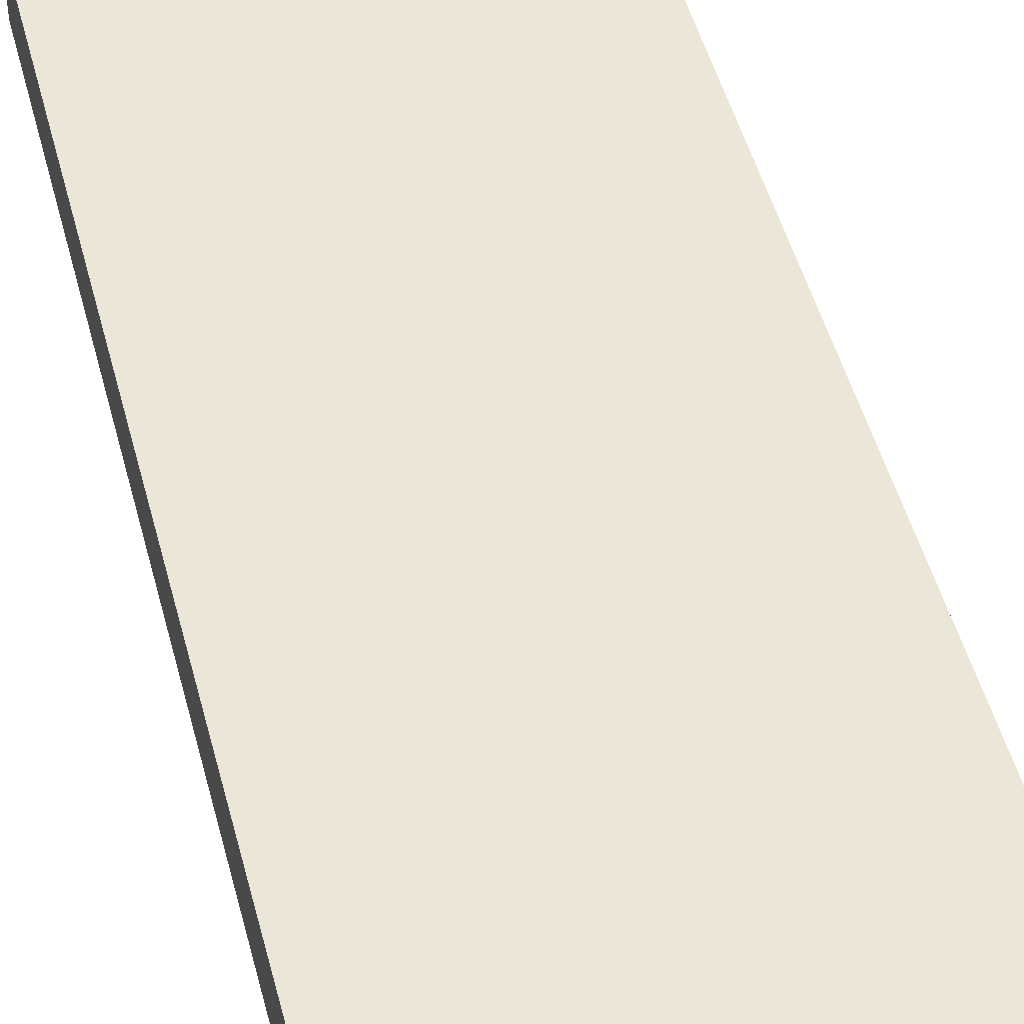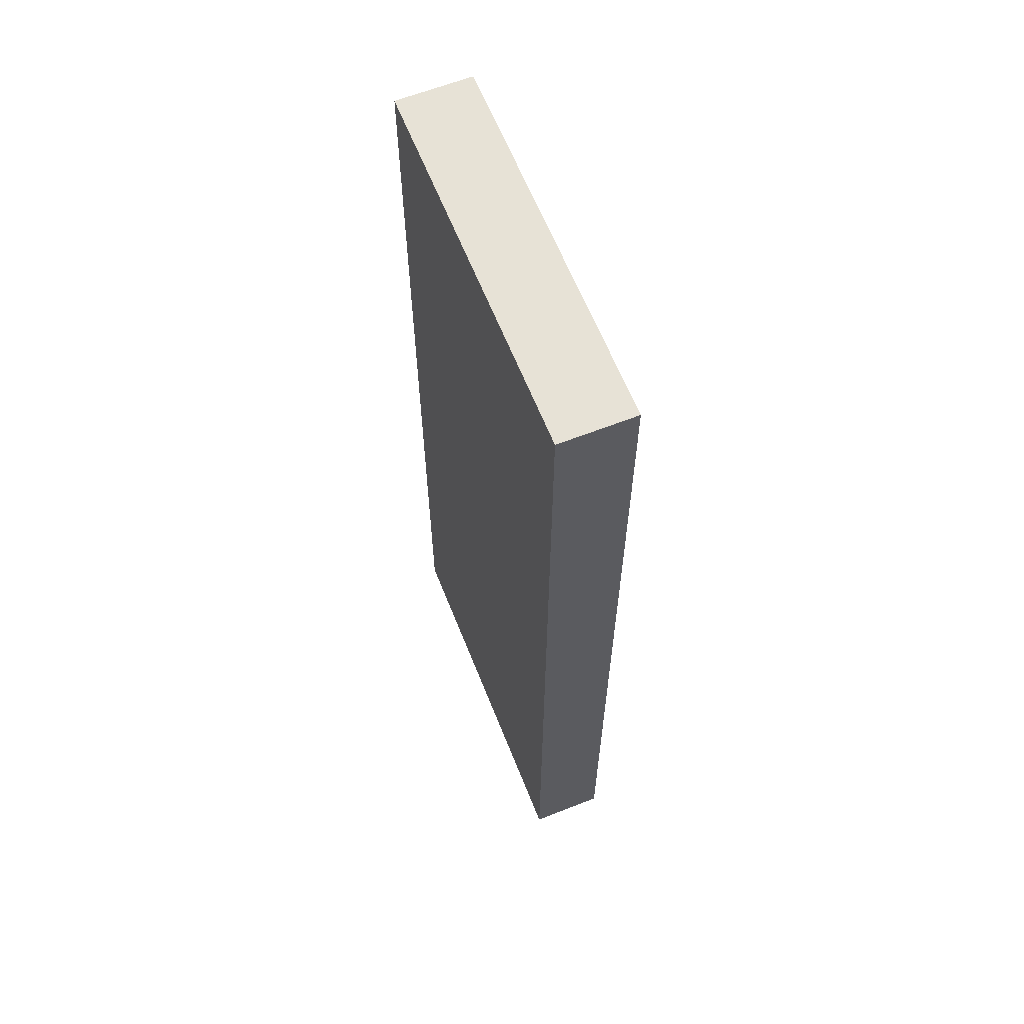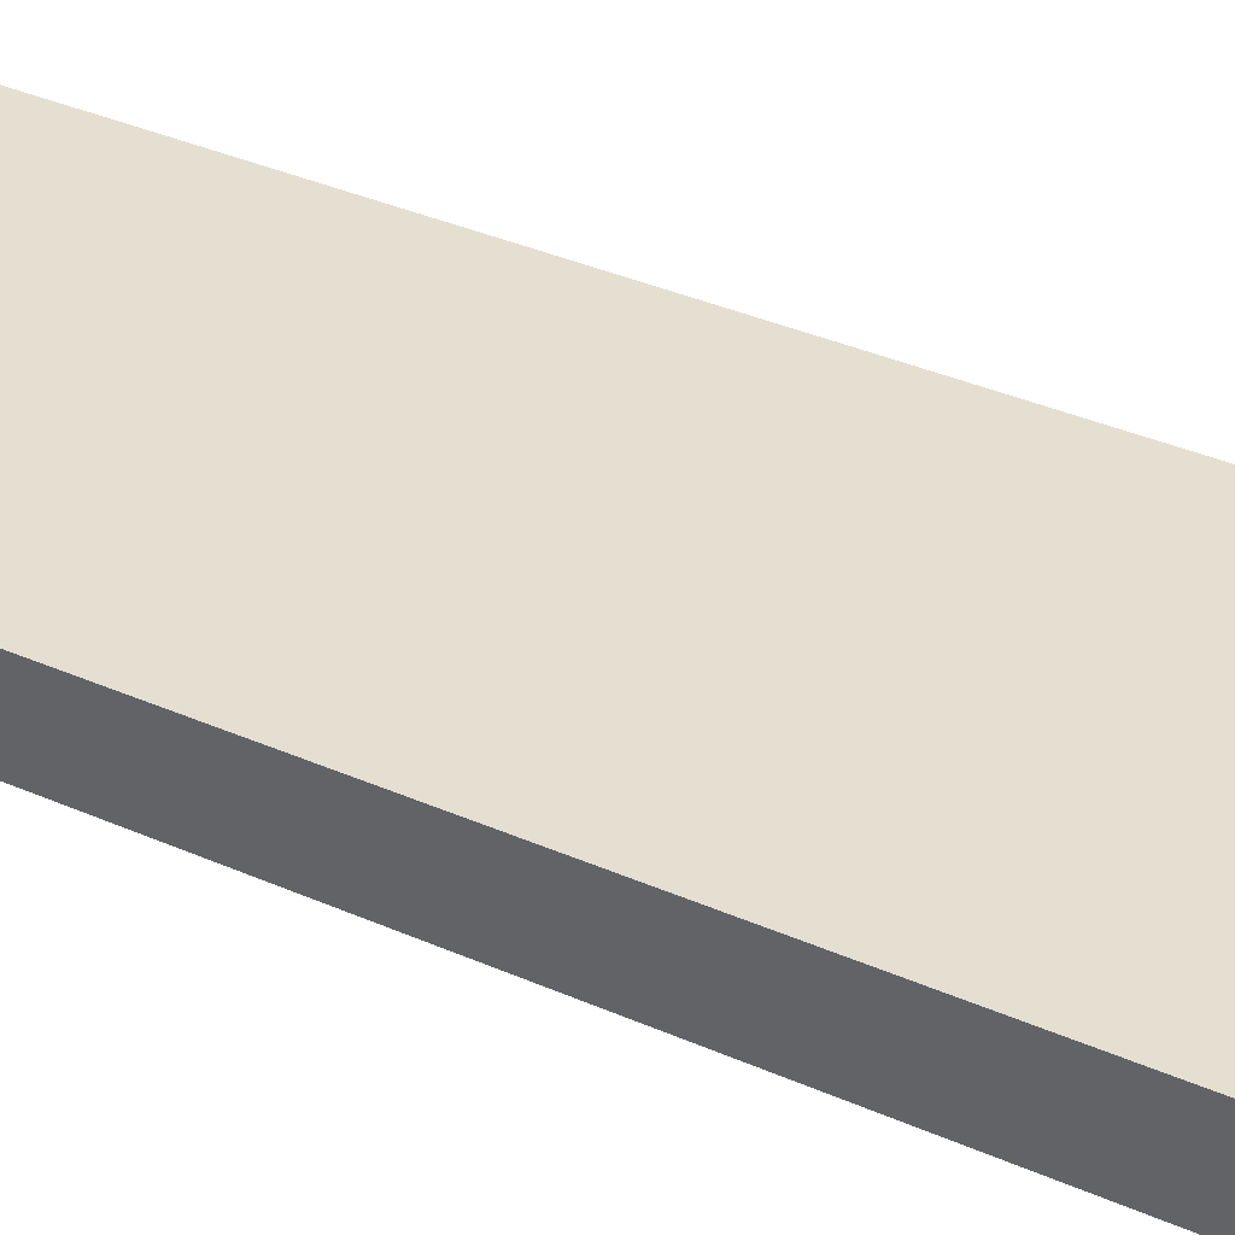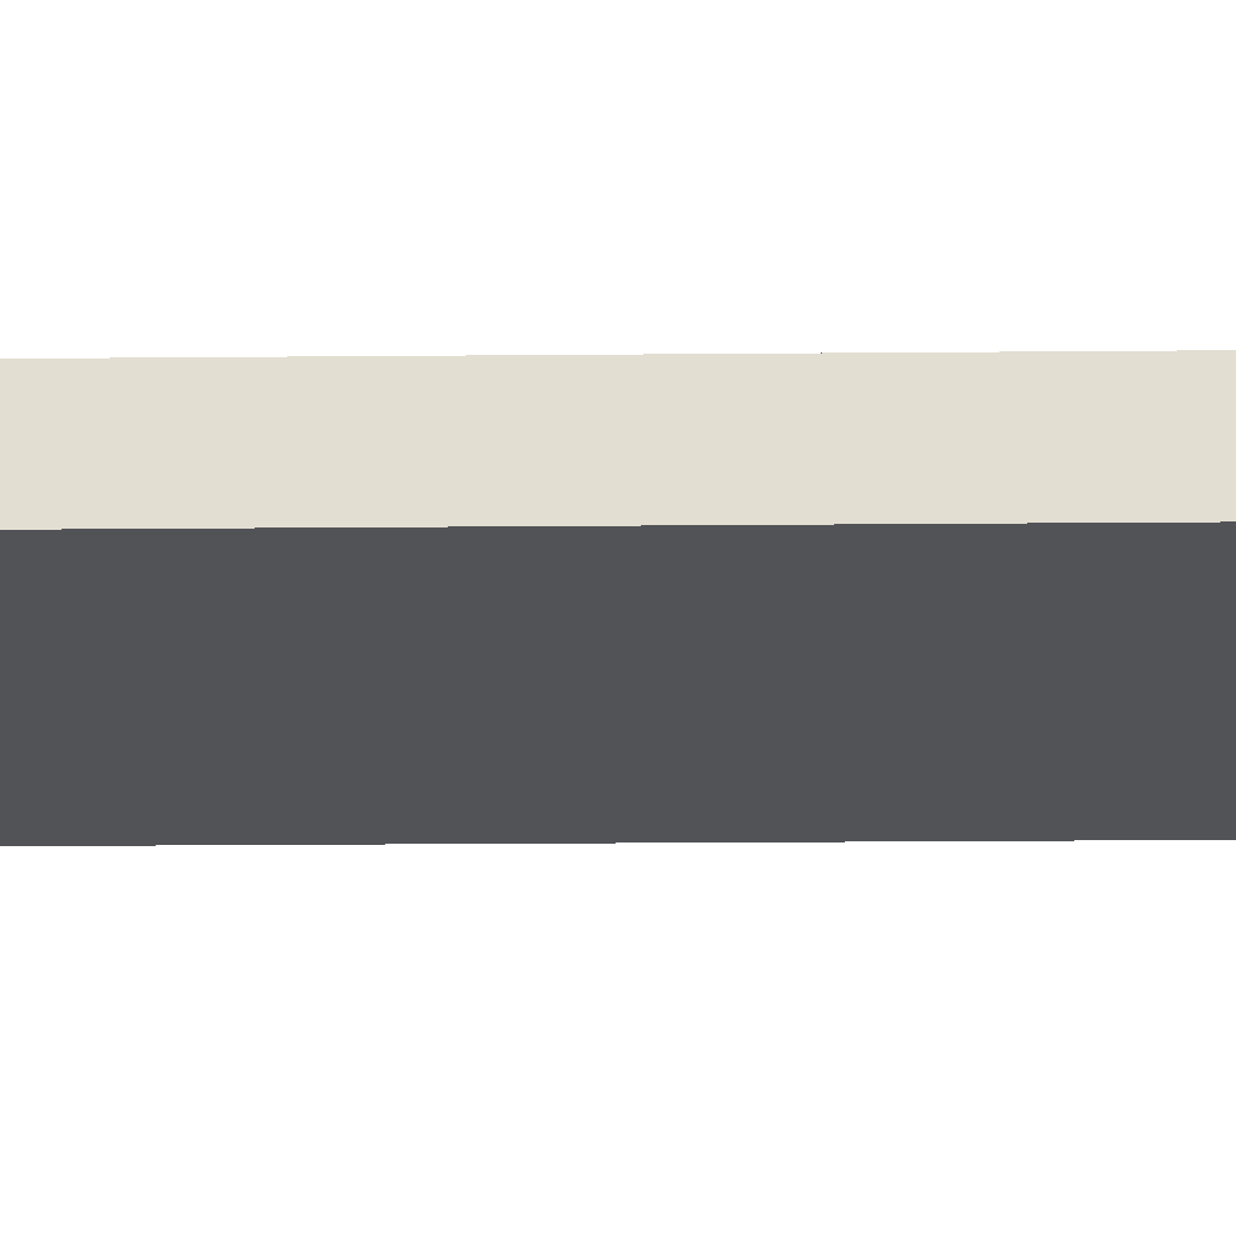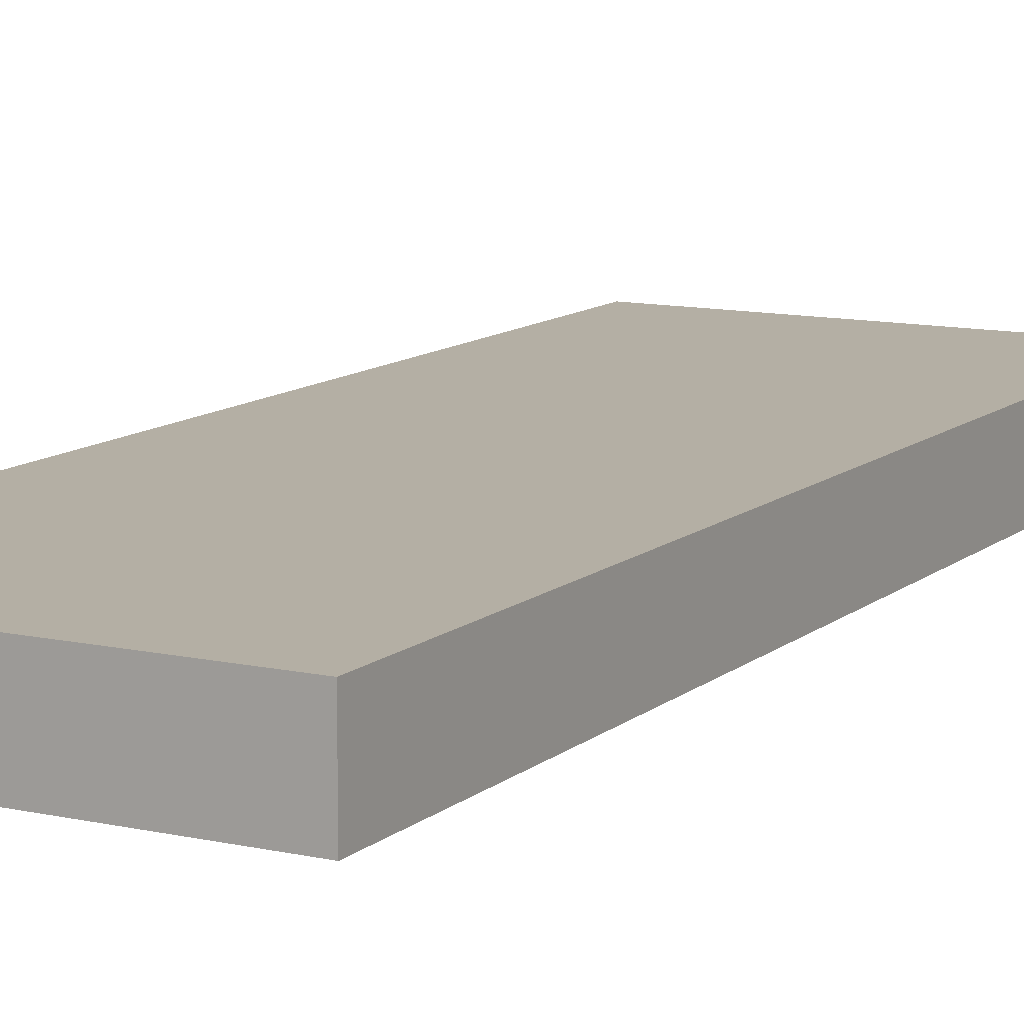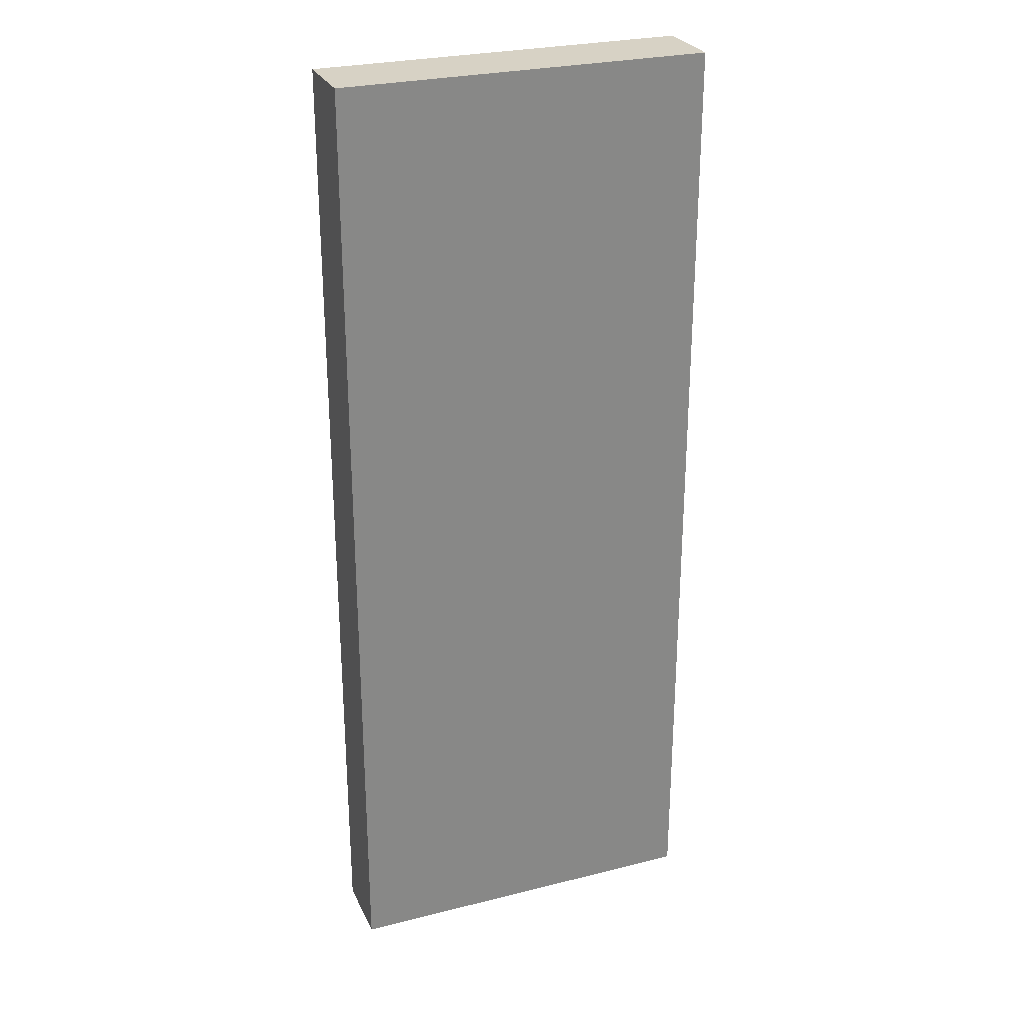
<metadata>
{"format":"obj","ext":"obj","renderer":"f3d","projection":"perspective","resolution":1024,"background":"white","views":[{"elev":49.3,"azim":165.4,"up":"+Y"},{"elev":63.0,"azim":68.3,"up":"+Z"},{"elev":37.5,"azim":119.2,"up":"+Y"},{"elev":-22.3,"azim":-89.1,"up":"+Y"},{"elev":11.3,"azim":-151.4,"up":"+Y"},{"elev":27.4,"azim":158.9,"up":"+Z"}]}
</metadata>
<code>
v 0 0 0
v 5 0 0
v 5 1 0
v 0 1 0
v 0 0 -13
v 0 0 0
v 0 1 0
v 0 1 -13
v 5 0 -13
v 0 0 -13
v 0 1 -13
v 5 1 -13
v 5 0 0
v 5 0 -13
v 5 1 -13
v 5 1 0
v 5 1 0
v 5 1 -13
v 0 1 -13
v 0 1 0
v 5 0 -13
v 5 0 0
v 0 0 0
v 0 0 -13
g a9d7c082-e2ef-11ea-b5c6-54bf646e7e1f
f 1 2 4
f 4 2 3
g a9d8f91a-e2ef-11ea-bdca-54bf646e7e1f
f 5 6 8
f 8 6 7
g a9da31a4-e2ef-11ea-887d-54bf646e7e1f
f 9 10 12
f 12 10 11
g a9db90f6-e2ef-11ea-8861-54bf646e7e1f
f 13 14 16
f 16 14 15
g a9dcc97e-e2ef-11ea-8518-54bf646e7e1f
f 17 18 20
f 20 18 19
g a9de01fa-e2ef-11ea-8b55-54bf646e7e1f
f 22 23 21
f 21 23 24

</code>
